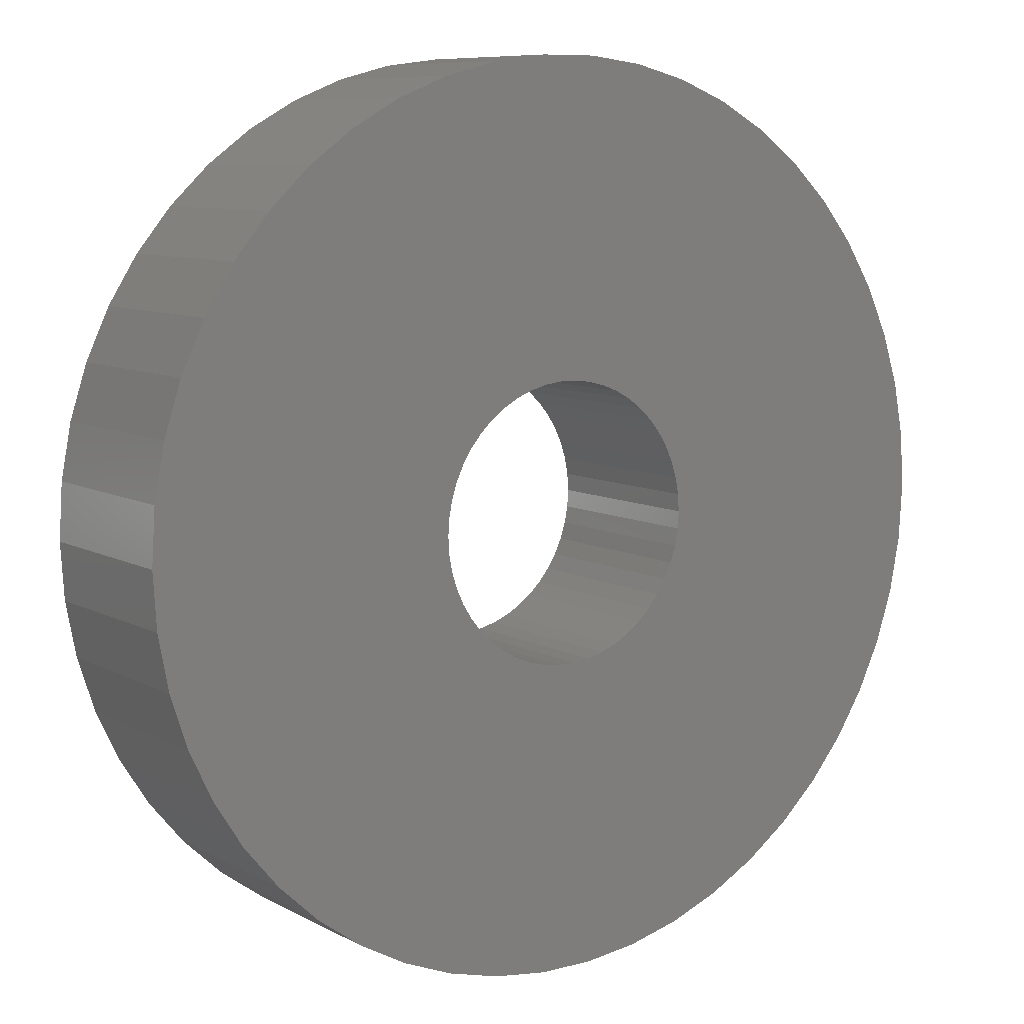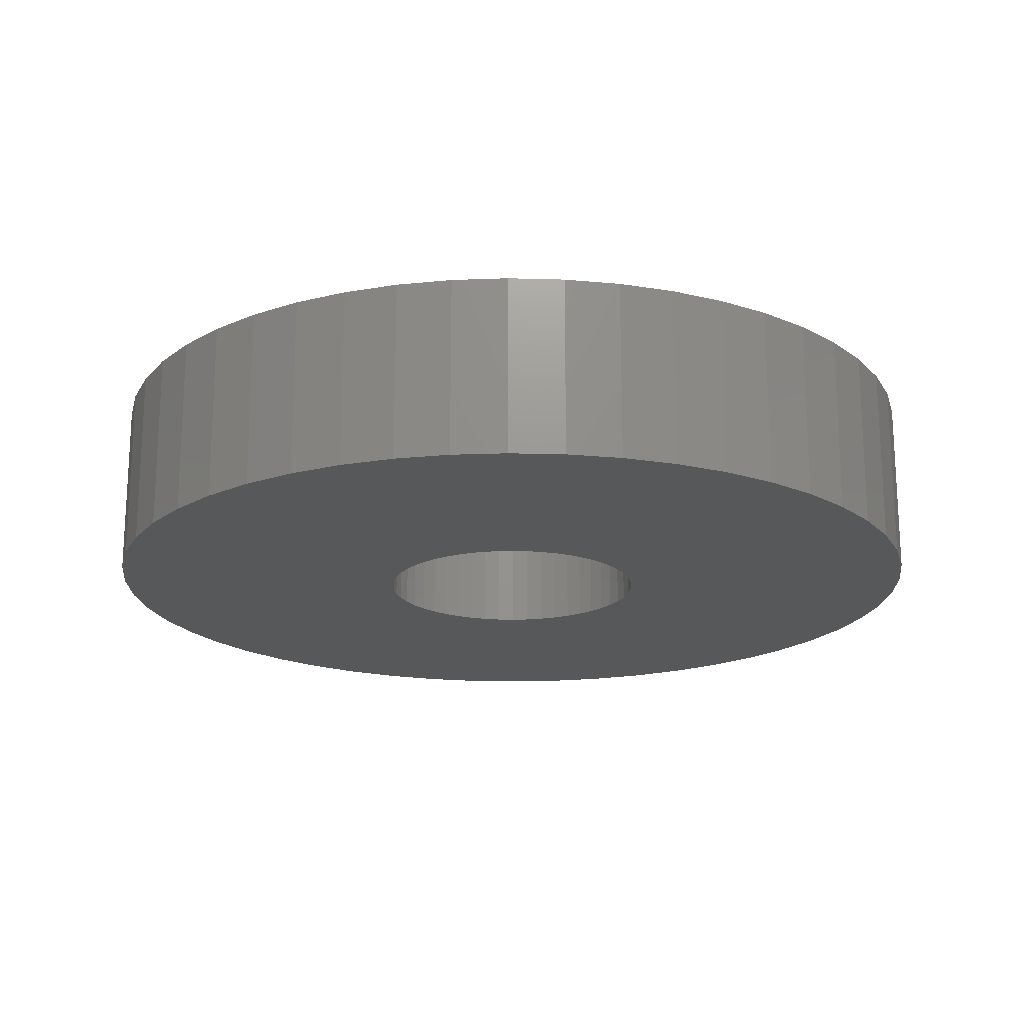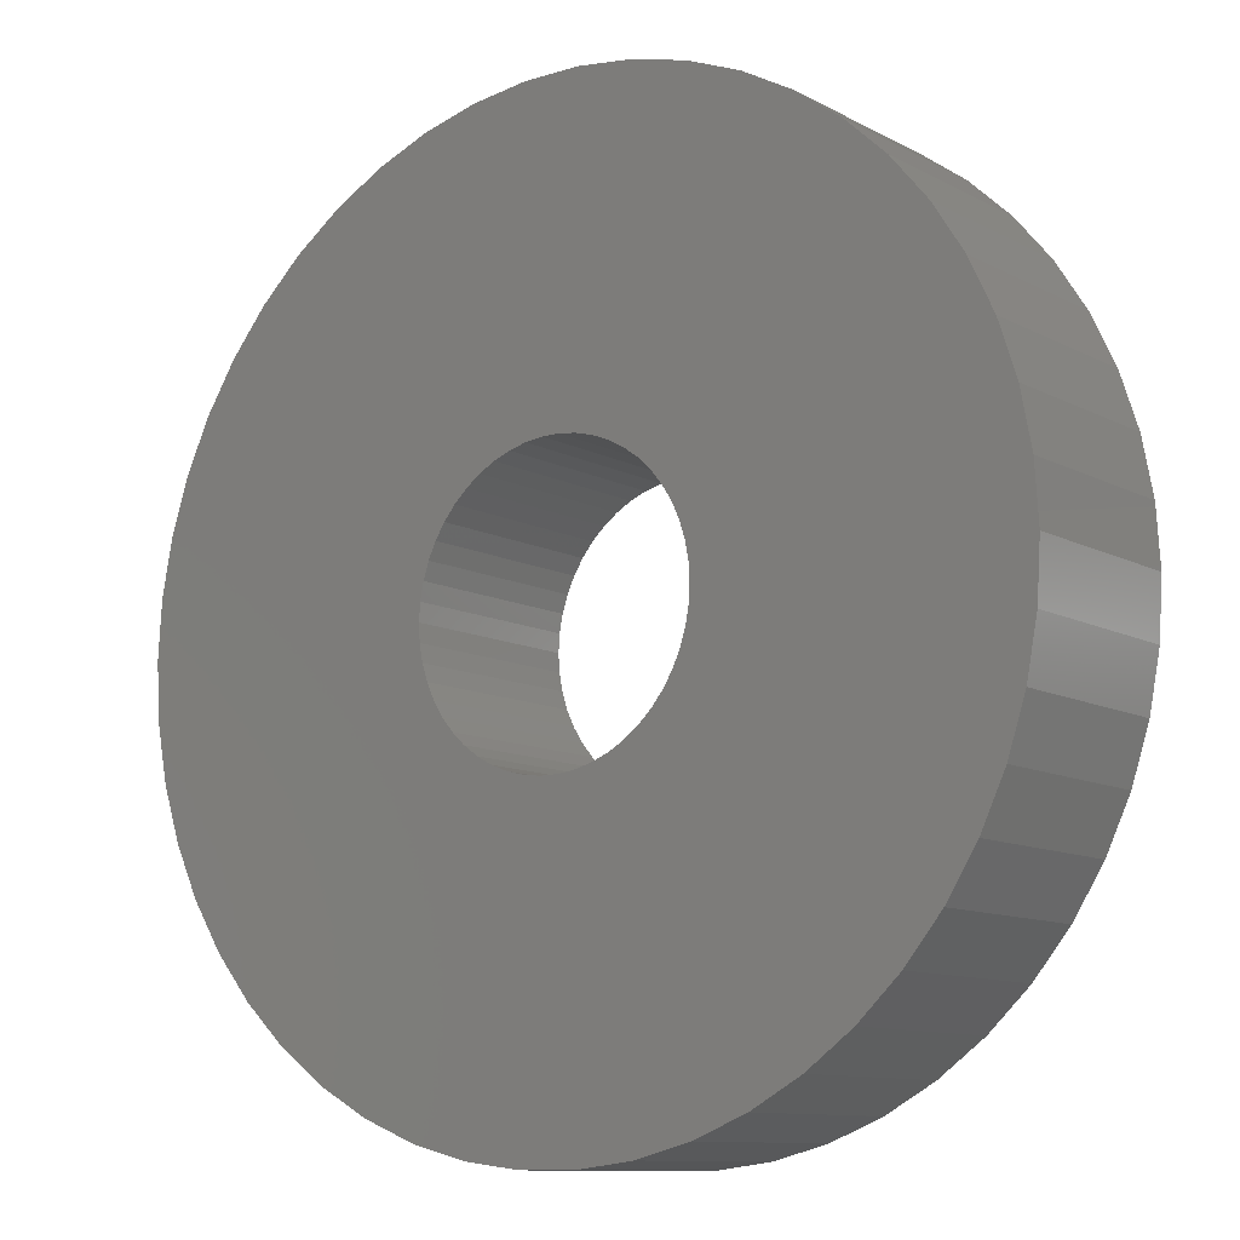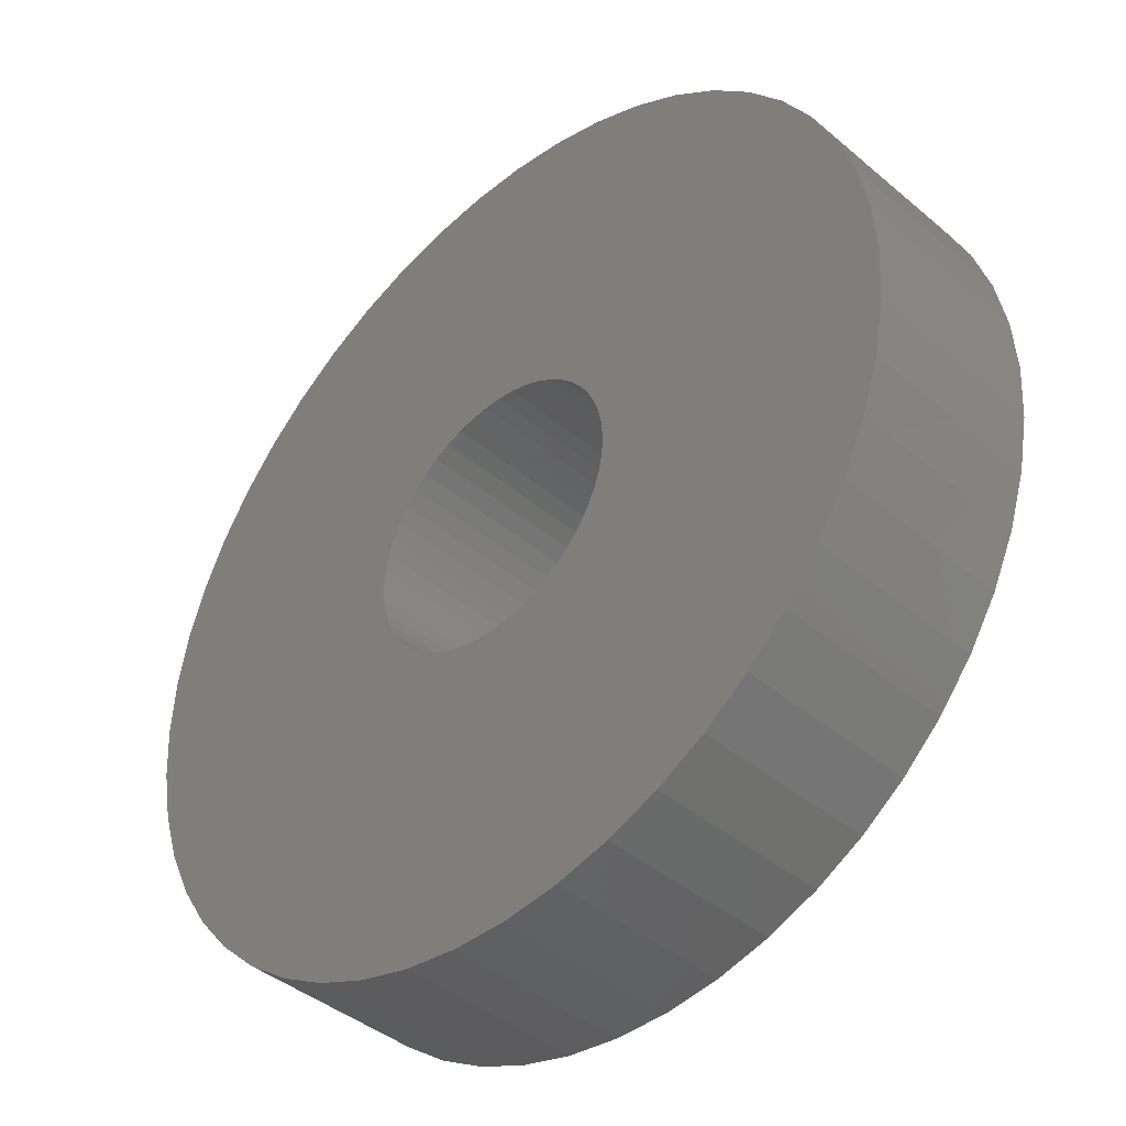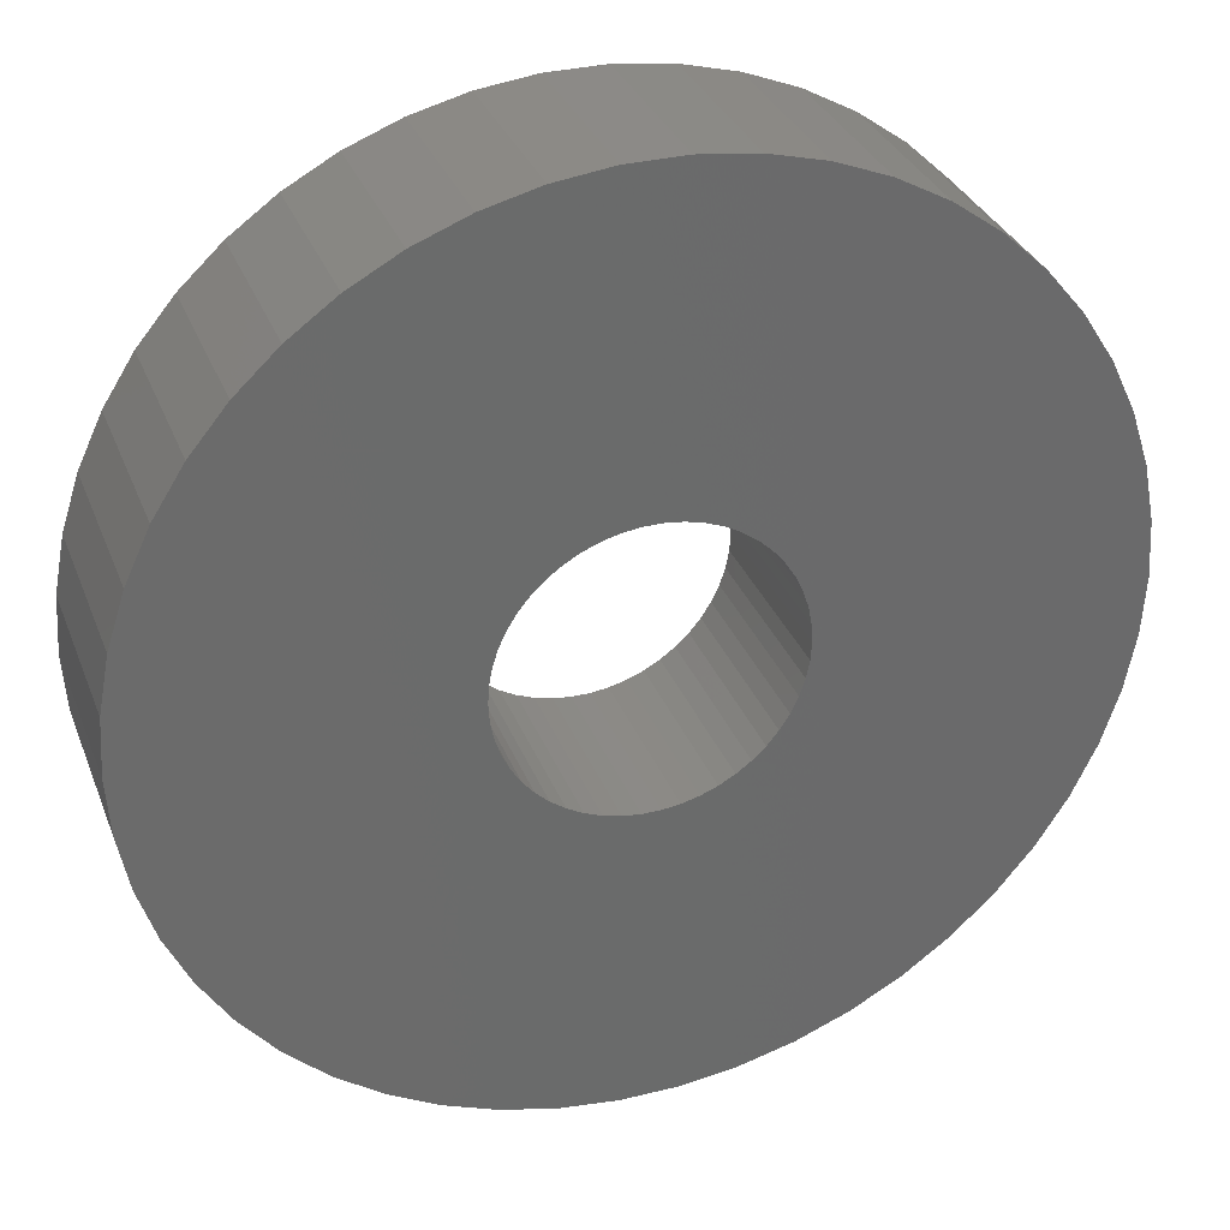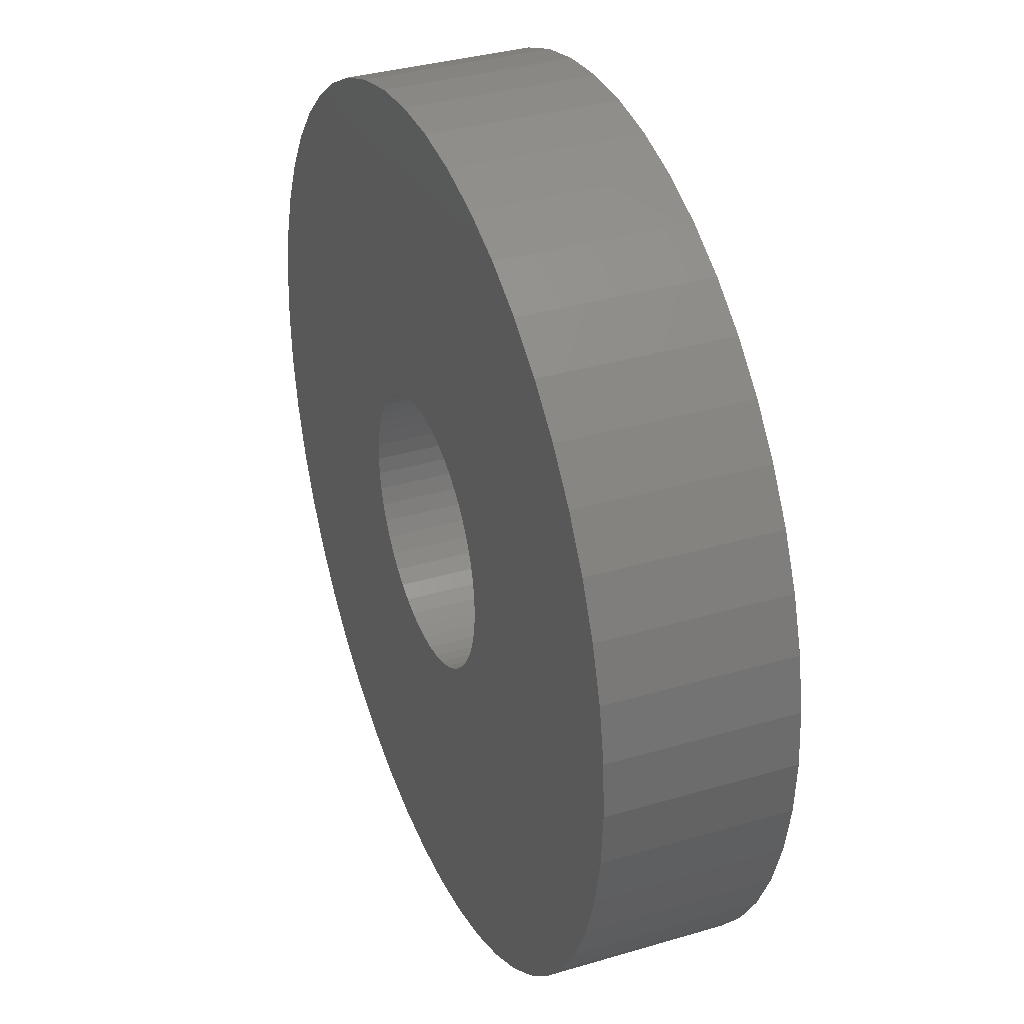
<metadata>
{"format":"stl","ext":"stl","renderer":"f3d","projection":"perspective","resolution":1024,"background":"white","views":[{"elev":8.6,"azim":-35.4,"up":"+Y"},{"elev":-18.8,"azim":-111.1,"up":"+Z"},{"elev":-10.6,"azim":-142.5,"up":"+Y"},{"elev":-41.5,"azim":44.5,"up":"+Y"},{"elev":32.3,"azim":-19.2,"up":"+Y"},{"elev":35.2,"azim":68.5,"up":"+Y"}]}
</metadata>
<code>
# stl→obj: 200 verts, 400 faces
v 14.5 0 3
v 14.39 1.817 -3
v 14.39 1.817 3
v 14.5 0 -3
v -14.5 0 -3
v -14.39 1.817 3
v -14.39 1.817 -3
v -14.5 0 3
v 0.9105 14.47 -3
v -0.9105 14.47 3
v 0.9105 14.47 3
v -0.9105 14.47 -3
v 10.57 9.926 -3
v 9.243 11.17 3
v 10.57 9.926 3
v 9.243 11.17 -3
v -9.243 11.17 -3
v -10.57 9.926 3
v -9.243 11.17 3
v -10.57 9.926 -3
v -4.481 13.79 -3
v -6.174 13.12 3
v -4.481 13.79 3
v -6.174 13.12 -3
v 10.57 -9.926 3
v 11.73 -8.523 -3
v 11.73 -8.523 3
v 10.57 -9.926 -3
v 13.48 5.338 3
v 12.71 6.985 -3
v 12.71 6.985 3
v 13.48 5.338 -3
v 14.04 3.606 -3
v 14.04 3.606 3
v 6.174 13.12 -3
v 4.481 13.79 3
v 6.174 13.12 3
v 4.481 13.79 -3
v 2.717 14.24 3
v 2.717 14.24 -3
v 7.769 12.24 3
v 7.769 12.24 -3
v -13.48 5.338 -3
v -12.71 6.985 3
v -12.71 6.985 -3
v -13.48 5.338 3
v -11.73 8.523 3
v -11.73 8.523 -3
v -14.04 3.606 -3
v -14.04 3.606 3
v -7.769 12.24 -3
v -7.769 12.24 3
v -2.717 14.24 3
v -2.717 14.24 -3
v 14.39 -1.817 3
v 14.39 -1.817 -3
v -4.481 -13.79 -3
v -2.717 -14.24 3
v -4.481 -13.79 3
v -2.717 -14.24 -3
v 0.9105 -14.47 -3
v 2.717 -14.24 3
v 0.9105 -14.47 3
v 2.717 -14.24 -3
v 11.73 8.523 3
v 11.73 8.523 -3
v 7.769 -12.24 -3
v 9.243 -11.17 3
v 7.769 -12.24 3
v 9.243 -11.17 -3
v 12.71 -6.985 -3
v 12.71 -6.985 3
v 13.48 -5.338 3
v 14.04 -3.606 -3
v 14.04 -3.606 3
v 13.48 -5.338 -3
v -0.9105 -14.47 3
v -0.9105 -14.47 -3
v -12.71 -6.985 -3
v -13.48 -5.338 3
v -13.48 -5.338 -3
v -12.71 -6.985 3
v -14.04 -3.606 3
v -14.04 -3.606 -3
v 4.481 -13.79 -3
v 6.174 -13.12 3
v 4.481 -13.79 3
v 6.174 -13.12 -3
v 4.5 0 3
v 4.465 0.564 3
v 4.359 1.119 3
v 4.465 -0.564 3
v 4.184 1.657 3
v 3.943 2.168 3
v 4.359 -1.119 3
v 3.641 2.645 3
v 3.28 3.08 3
v 4.184 -1.657 3
v 2.868 3.467 3
v 2.411 3.799 3
v 3.943 -2.168 3
v 1.916 4.072 3
v 1.391 4.28 3
v 0.8432 4.42 3
v 0.2826 4.491 3
v -0.2826 4.491 3
v -0.8432 4.42 3
v -1.391 4.28 3
v -1.916 4.072 3
v -2.411 3.799 3
v -2.868 3.467 3
v -3.28 3.08 3
v -3.641 2.645 3
v -3.943 2.168 3
v 3.641 -2.645 3
v 3.28 -3.08 3
v 2.868 -3.467 3
v 2.411 -3.799 3
v 1.916 -4.072 3
v 1.391 -4.28 3
v 0.8432 -4.42 3
v 0.2826 -4.491 3
v -0.2826 -4.491 3
v -0.8432 -4.42 3
v -1.391 -4.28 3
v -1.916 -4.072 3
v -6.174 -13.12 3
v -2.411 -3.799 3
v -7.769 -12.24 3
v -2.868 -3.467 3
v -9.243 -11.17 3
v -3.28 -3.08 3
v -10.57 -9.926 3
v -3.641 -2.645 3
v -11.73 -8.523 3
v -3.943 -2.168 3
v -4.184 -1.657 3
v -4.359 -1.119 3
v -4.465 -0.564 3
v -14.39 -1.817 3
v -4.5 0 3
v -4.184 1.657 3
v -4.359 1.119 3
v -4.465 0.564 3
v -6.174 -13.12 -3
v -14.39 -1.817 -3
v -10.57 -9.926 -3
v -9.243 -11.17 -3
v -11.73 -8.523 -3
v 4.5 0 -3
v 4.465 -0.564 -3
v 4.359 -1.119 -3
v 4.465 0.564 -3
v 4.184 -1.657 -3
v 3.943 -2.168 -3
v 4.359 1.119 -3
v 3.641 -2.645 -3
v 3.28 -3.08 -3
v 4.184 1.657 -3
v 2.868 -3.467 -3
v 2.411 -3.799 -3
v 3.943 2.168 -3
v 1.916 -4.072 -3
v 1.391 -4.28 -3
v 0.8432 -4.42 -3
v 0.2826 -4.491 -3
v -0.2826 -4.491 -3
v -0.8432 -4.42 -3
v -1.391 -4.28 -3
v -1.916 -4.072 -3
v -2.411 -3.799 -3
v -7.769 -12.24 -3
v -2.868 -3.467 -3
v -3.28 -3.08 -3
v -3.641 -2.645 -3
v -3.943 -2.168 -3
v 3.641 2.645 -3
v 3.28 3.08 -3
v 2.868 3.467 -3
v 2.411 3.799 -3
v 1.916 4.072 -3
v 1.391 4.28 -3
v 0.8432 4.42 -3
v 0.2826 4.491 -3
v -0.2826 4.491 -3
v -0.8432 4.42 -3
v -1.391 4.28 -3
v -1.916 4.072 -3
v -2.411 3.799 -3
v -2.868 3.467 -3
v -3.28 3.08 -3
v -3.641 2.645 -3
v -3.943 2.168 -3
v -4.184 1.657 -3
v -4.359 1.119 -3
v -4.465 0.564 -3
v -4.5 0 -3
v -4.184 -1.657 -3
v -4.359 -1.119 -3
v -4.465 -0.564 -3
f 1 2 3
f 2 1 4
f 5 6 7
f 6 5 8
f 9 10 11
f 10 9 12
f 13 14 15
f 14 13 16
f 17 18 19
f 18 17 20
f 21 22 23
f 22 21 24
f 25 26 27
f 26 25 28
f 29 30 31
f 30 29 32
f 3 33 34
f 33 3 2
f 35 36 37
f 36 35 38
f 38 39 36
f 39 38 40
f 16 41 14
f 41 16 42
f 43 44 45
f 44 43 46
f 45 47 48
f 47 45 44
f 49 46 43
f 46 49 50
f 51 19 52
f 19 51 17
f 12 53 10
f 53 12 54
f 55 4 1
f 4 55 56
f 57 58 59
f 58 57 60
f 61 62 63
f 62 61 64
f 34 32 29
f 32 34 33
f 65 13 15
f 13 65 66
f 31 66 65
f 66 31 30
f 40 11 39
f 11 40 9
f 42 37 41
f 37 42 35
f 67 68 69
f 68 67 70
f 27 71 72
f 71 27 26
f 73 74 75
f 74 73 76
f 75 56 55
f 56 75 74
f 60 77 58
f 77 60 78
f 79 80 81
f 80 79 82
f 81 83 84
f 83 81 80
f 70 25 68
f 25 70 28
f 85 86 87
f 86 85 88
f 64 87 62
f 87 64 85
f 48 18 20
f 18 48 47
f 89 1 3
f 90 3 34
f 1 89 55
f 91 34 29
f 92 55 89
f 93 29 31
f 55 92 75
f 94 31 65
f 95 75 92
f 96 65 15
f 75 95 73
f 97 15 14
f 98 73 95
f 99 14 41
f 73 98 72
f 100 41 37
f 101 72 98
f 72 101 27
f 102 37 36
f 3 90 89
f 34 91 90
f 29 93 91
f 31 94 93
f 65 96 94
f 15 97 96
f 14 99 97
f 103 36 39
f 41 100 99
f 37 102 100
f 36 103 102
f 104 39 11
f 39 104 103
f 11 105 104
f 11 106 105
f 10 106 11
f 106 10 107
f 53 107 10
f 107 53 108
f 23 108 53
f 108 23 109
f 22 109 23
f 109 22 110
f 52 110 22
f 110 52 111
f 19 111 52
f 111 19 112
f 18 112 19
f 112 18 113
f 47 113 18
f 113 47 114
f 115 27 101
f 27 115 25
f 116 25 115
f 25 116 68
f 117 68 116
f 68 117 69
f 118 69 117
f 69 118 86
f 119 86 118
f 86 119 87
f 120 87 119
f 87 120 62
f 121 62 120
f 62 121 63
f 122 63 121
f 123 63 122
f 77 123 124
f 123 77 63
f 58 124 125
f 59 125 126
f 127 126 128
f 124 58 77
f 129 128 130
f 131 130 132
f 133 132 134
f 135 134 136
f 82 136 137
f 80 137 138
f 83 138 139
f 125 59 58
f 140 139 141
f 44 114 47
f 126 127 59
f 114 44 142
f 128 129 127
f 46 142 44
f 130 131 129
f 142 46 143
f 132 133 131
f 50 143 46
f 134 135 133
f 143 50 144
f 136 82 135
f 6 144 50
f 137 80 82
f 144 6 141
f 138 83 80
f 8 141 6
f 139 140 83
f 141 8 140
f 7 50 49
f 50 7 6
f 24 52 22
f 52 24 51
f 54 23 53
f 23 54 21
f 72 76 73
f 76 72 71
f 145 59 127
f 59 145 57
f 146 8 5
f 8 146 140
f 88 69 86
f 69 88 67
f 78 63 77
f 63 78 61
f 147 131 133
f 131 147 148
f 147 135 149
f 135 147 133
f 149 82 79
f 82 149 135
f 150 4 56
f 151 56 74
f 4 150 2
f 152 74 76
f 153 2 150
f 154 76 71
f 2 153 33
f 155 71 26
f 156 33 153
f 157 26 28
f 33 156 32
f 158 28 70
f 159 32 156
f 160 70 67
f 32 159 30
f 161 67 88
f 162 30 159
f 30 162 66
f 163 88 85
f 56 151 150
f 74 152 151
f 76 154 152
f 71 155 154
f 26 157 155
f 28 158 157
f 70 160 158
f 164 85 64
f 67 161 160
f 88 163 161
f 85 164 163
f 165 64 61
f 64 165 164
f 61 166 165
f 61 167 166
f 78 167 61
f 167 78 168
f 60 168 78
f 168 60 169
f 57 169 60
f 169 57 170
f 145 170 57
f 170 145 171
f 172 171 145
f 171 172 173
f 148 173 172
f 173 148 174
f 147 174 148
f 174 147 175
f 149 175 147
f 175 149 176
f 177 66 162
f 66 177 13
f 178 13 177
f 13 178 16
f 179 16 178
f 16 179 42
f 180 42 179
f 42 180 35
f 181 35 180
f 35 181 38
f 182 38 181
f 38 182 40
f 183 40 182
f 40 183 9
f 184 9 183
f 185 9 184
f 12 185 186
f 185 12 9
f 54 186 187
f 21 187 188
f 24 188 189
f 186 54 12
f 51 189 190
f 17 190 191
f 20 191 192
f 48 192 193
f 45 193 194
f 43 194 195
f 49 195 196
f 187 21 54
f 7 196 197
f 79 176 149
f 188 24 21
f 176 79 198
f 189 51 24
f 81 198 79
f 190 17 51
f 198 81 199
f 191 20 17
f 84 199 81
f 192 48 20
f 199 84 200
f 193 45 48
f 146 200 84
f 194 43 45
f 200 146 197
f 195 49 43
f 5 197 146
f 196 7 49
f 197 5 7
f 84 140 146
f 140 84 83
f 172 127 129
f 127 172 145
f 148 129 131
f 129 148 172
f 143 194 142
f 194 143 195
f 162 96 177
f 96 162 94
f 182 102 103
f 102 182 181
f 188 108 109
f 108 188 187
f 142 193 114
f 193 142 194
f 152 92 151
f 92 152 95
f 179 97 99
f 97 179 178
f 180 99 100
f 99 180 179
f 113 191 112
f 191 113 192
f 189 109 110
f 109 189 188
f 187 107 108
f 107 187 186
f 150 90 153
f 90 150 89
f 154 95 152
f 95 154 98
f 173 132 130
f 132 173 174
f 136 198 137
f 198 136 176
f 165 122 121
f 122 165 166
f 160 118 117
f 118 160 161
f 177 97 178
f 97 177 96
f 185 105 106
f 105 185 184
f 183 103 104
f 103 183 182
f 181 100 102
f 100 181 180
f 141 196 144
f 196 141 197
f 114 192 113
f 192 114 193
f 186 106 107
f 106 186 185
f 190 110 111
f 110 190 189
f 191 111 112
f 111 191 190
f 151 89 150
f 89 151 92
f 157 101 155
f 101 157 115
f 134 176 136
f 176 134 175
f 164 121 120
f 121 164 165
f 159 94 162
f 94 159 93
f 156 93 159
f 93 156 91
f 153 91 156
f 91 153 90
f 184 104 105
f 104 184 183
f 144 195 143
f 195 144 196
f 155 98 154
f 98 155 101
f 170 128 126
f 128 170 171
f 168 125 124
f 125 168 169
f 167 124 123
f 124 167 168
f 139 197 141
f 197 139 200
f 137 199 138
f 199 137 198
f 132 175 134
f 175 132 174
f 161 119 118
f 119 161 163
f 158 115 157
f 115 158 116
f 166 123 122
f 123 166 167
f 138 200 139
f 200 138 199
f 163 120 119
f 120 163 164
f 158 117 116
f 117 158 160
f 171 130 128
f 130 171 173
f 169 126 125
f 126 169 170

</code>
